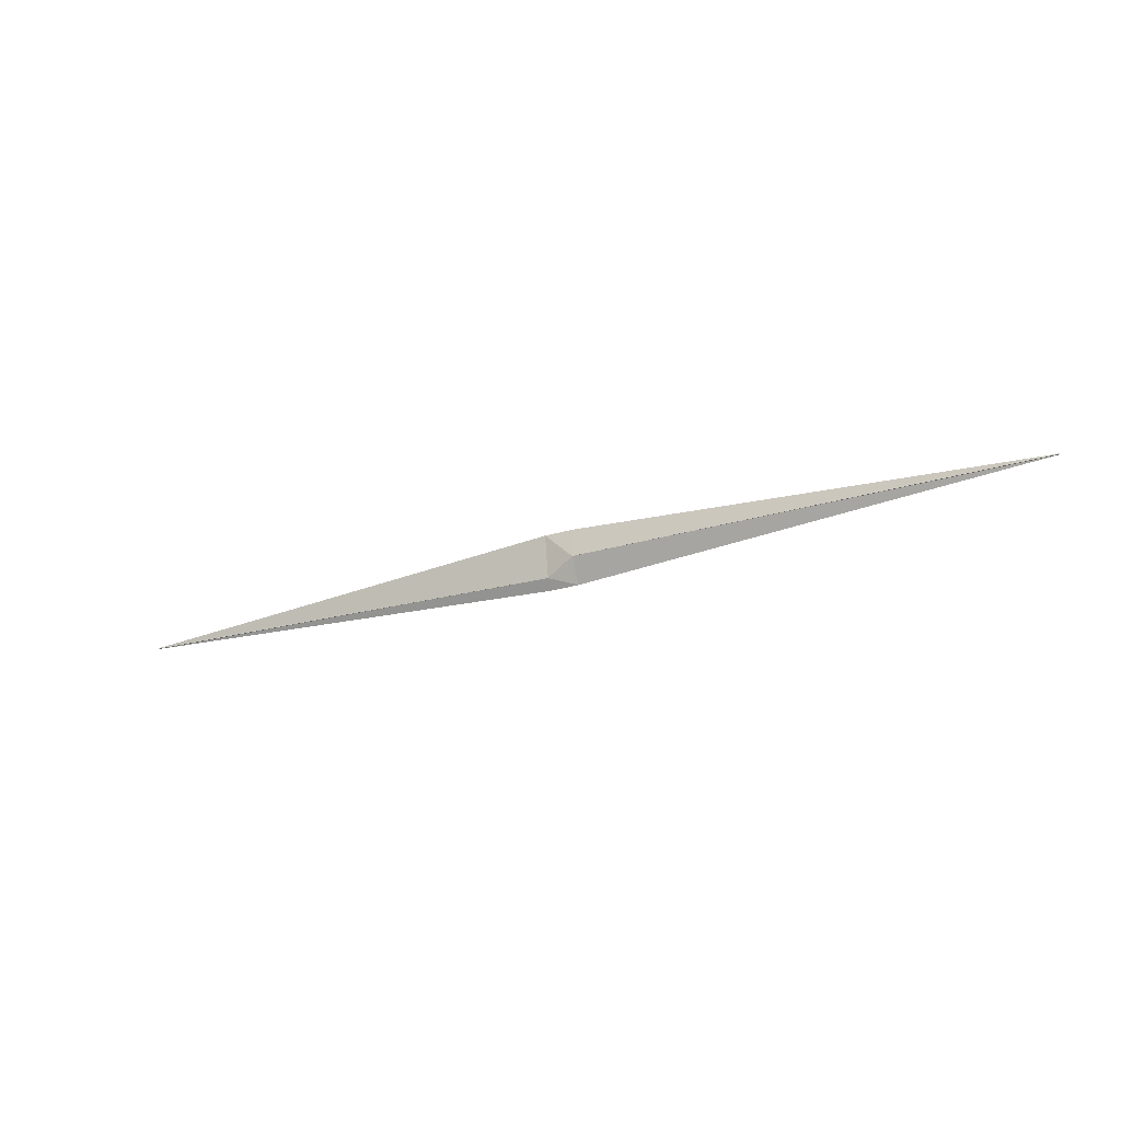
<metadata>
{"format":"obj","ext":"obj","renderer":"f3d","projection":"perspective","resolution":1024,"background":"white","views":[{"elev":-24.8,"azim":-152.7,"up":"+Y"}]}
</metadata>
<code>
o player_Front
v 0.5 -0.001607 -0.000162
v 0.5 -0.001853 0.000457
v 0.5 -0.000891 0.000238
v 0.5 -0.001508 0.00079
v -0.5 -0.001606 -0.000162
v -0.5 -0.001852 0.000457
v -0.5 -0.000891 0.000238
v -0.5 -0.001508 0.00079
v -0.01657 0.02732 -0.007321
v -0.01657 -0.009309 0.007128
v -0.01657 -0.001622 -0.007176
v -0.01657 -0.02732 0.007321
v 0.01351 0.02732 -0.007321
v 0.01351 -0.02732 0.007321
v 0.01351 0.01459 -0.000808
v 0.01351 -0.01687 -0.000928
f 1 3 4
f 10 9 7
f 8 7 5
f 16 1 2
f 7 9 11
f 15 14 2
f 10 8 6
f 13 16 11
f 6 5 11
f 15 13 9
f 3 13 15
f 3 1 16
f 10 12 14
f 12 11 16
f 1 4 2
f 10 7 8
f 8 5 6
f 16 2 14
f 7 11 5
f 15 2 4
f 10 6 12
f 13 11 9
f 6 11 12
f 15 9 10
f 3 15 4
f 3 16 13
f 10 14 15
f 12 16 14

</code>
